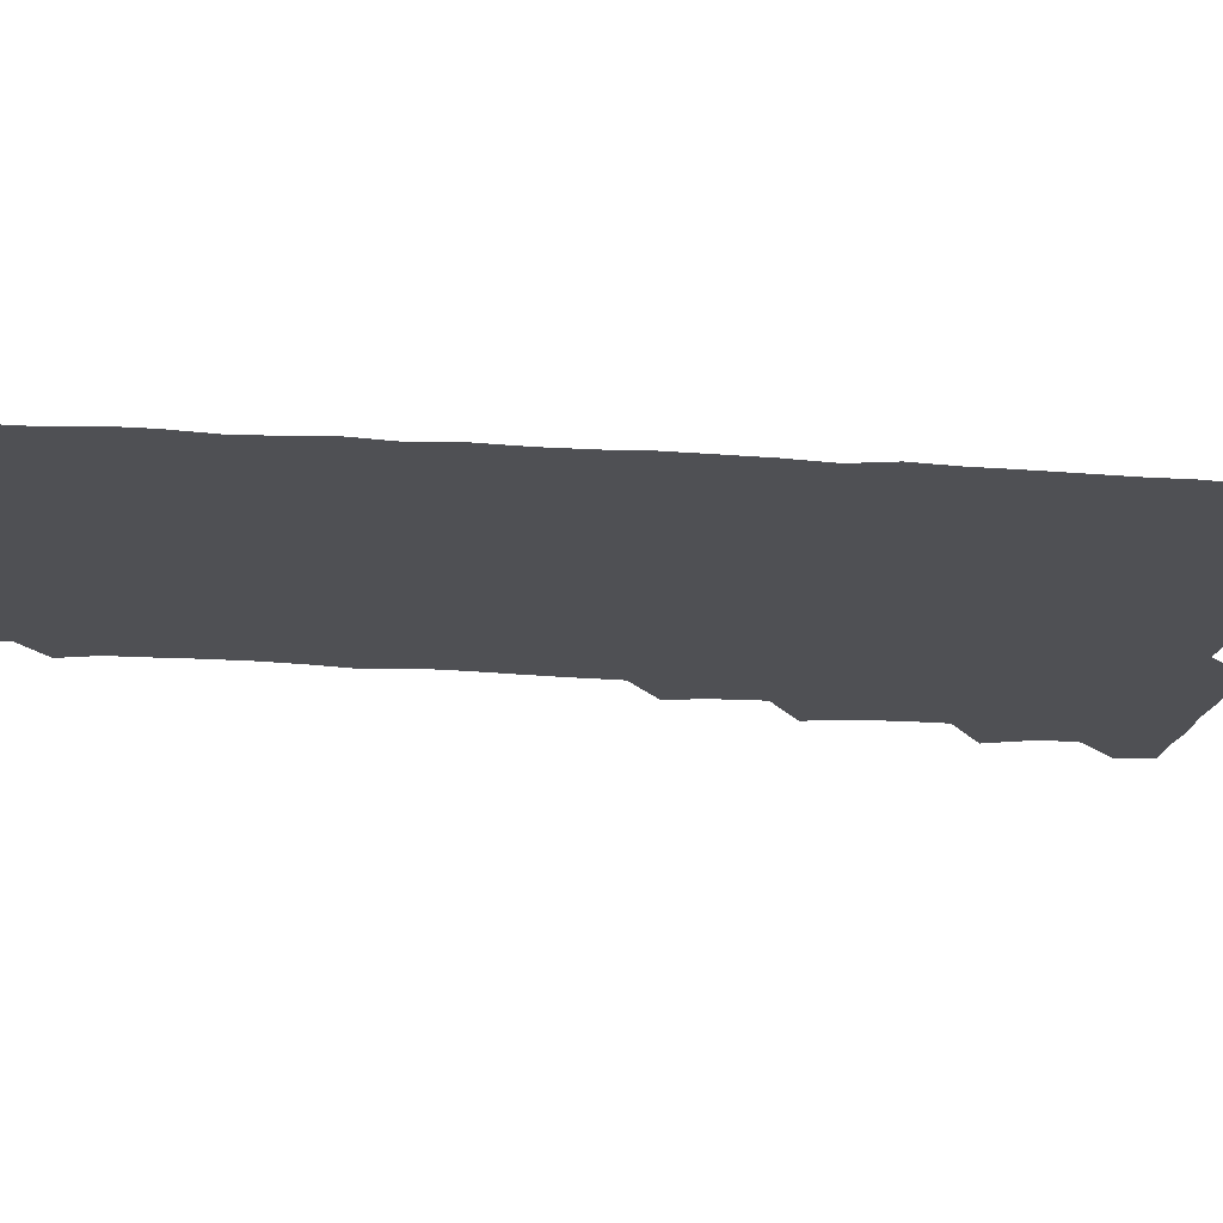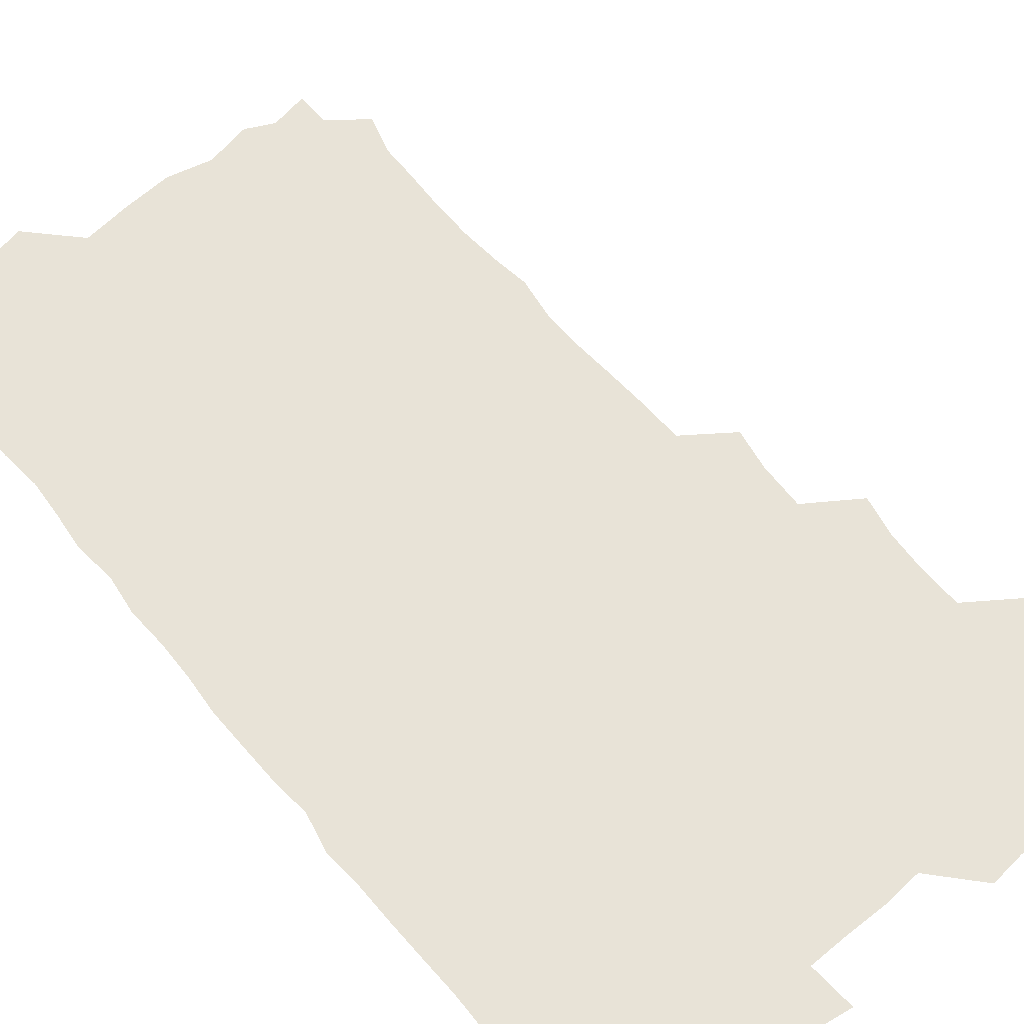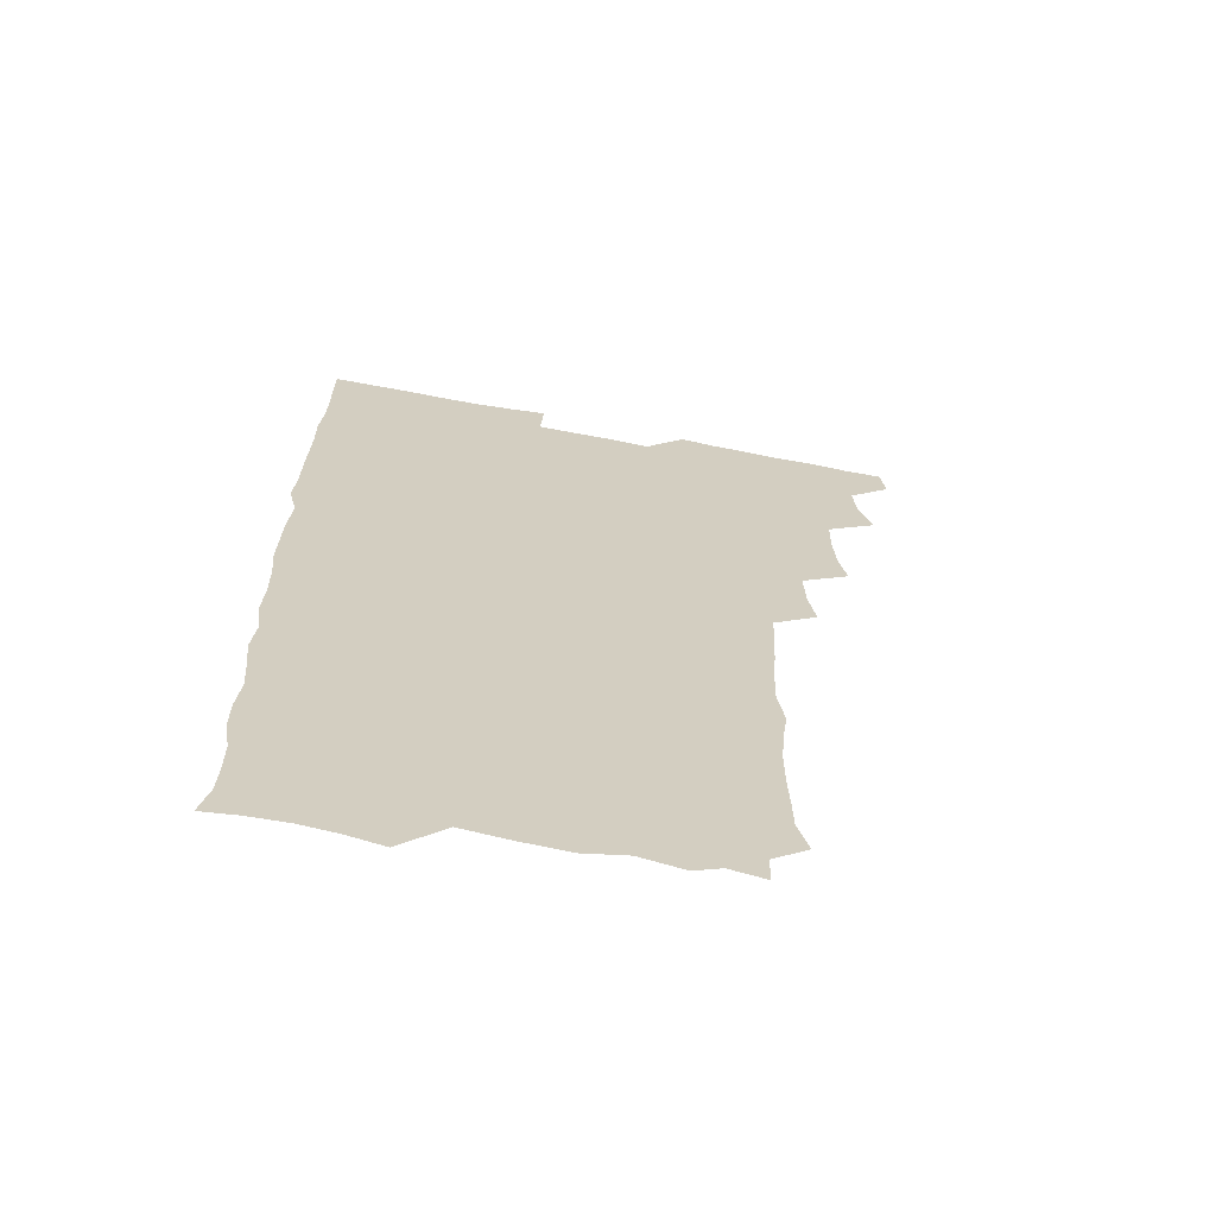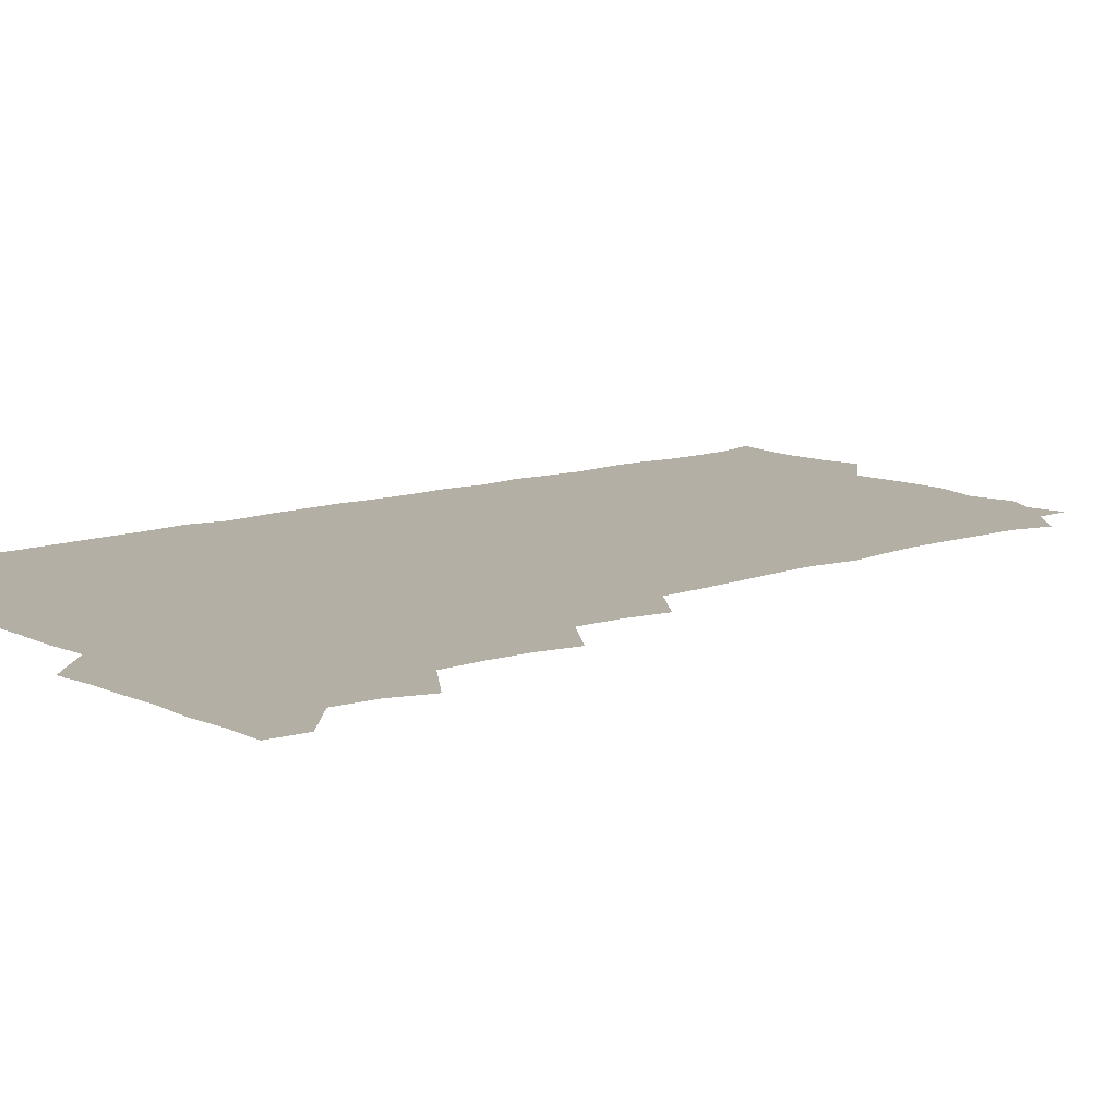
<metadata>
{"format":"obj","ext":"obj","renderer":"f3d","projection":"perspective","resolution":1024,"background":"white","views":[{"elev":-19.1,"azim":82.3,"up":"+Z"},{"elev":62.3,"azim":140.5,"up":"+Z"},{"elev":-66.4,"azim":169.2,"up":"+Y"},{"elev":11.3,"azim":-130.4,"up":"+Z"}]}
</metadata>
<code>
v 464.4 556 0
v 465.8 570.4 0
v 474.7 509.2 0
v 479.9 524.1 0
v 481.3 540 0
v 482 555.1 0
v 481.2 570.2 0
v 491.1 447.3 0
v 494.2 462.5 0
v 495.2 478.2 0
v 494.9 495 0
v 498.1 511.5 0
v 497.5 525.8 0
v 497.2 540.3 0
v 497 555.1 0
v 495.7 571.3 0
v 507.2 400.8 0
v 510 416.5 0
v 510.6 434.1 0
v 511.7 450.5 0
v 511.7 465.6 0
v 509.2 479.5 0
v 512.2 496.3 0
v 513 511.5 0
v 512.5 525.7 0
v 512.1 540.5 0
v 511.6 555.6 0
v 511.3 570.6 0
v 523.5 217.4 0
v 527.6 231.8 0
v 527.9 245.4 0
v 528.5 260.7 0
v 528.6 277.7 0
v 527.2 293.9 0
v 525.4 307.2 0
v 527.9 324 0
v 527.5 339.7 0
v 526.4 355.3 0
v 525.4 371.1 0
v 524.9 388 0
v 525.5 404.3 0
v 526.1 420.1 0
v 525.9 435.2 0
v 527.2 451.3 0
v 527.9 466.9 0
v 527.2 481.7 0
v 526.4 496.4 0
v 526.5 511.1 0
v 526.7 525.7 0
v 527 540.3 0
v 526.3 555.9 0
v 526 571.5 0
v 537.6 193.7 0
v 537.5 206.4 0
v 539.3 220.8 0
v 544.1 238.7 0
v 544.2 254 0
v 544.3 269.6 0
v 543.1 283.7 0
v 543.5 299.3 0
v 542.1 313.5 0
v 544 330.6 0
v 542.4 344.5 0
v 542.3 360 0
v 542.3 375.6 0
v 541.3 390.4 0
v 541.4 406 0
v 542.9 422.4 0
v 542.5 437 0
v 541.7 451.5 0
v 541.9 466.5 0
v 542.3 481.7 0
v 542.4 496.5 0
v 542.4 511.1 0
v 542.5 525.5 0
v 541.7 540.6 0
v 540.9 556.3 0
v 540.5 571.7 0
v 551.7 196.3 0
v 555.9 211 0
v 558.1 227.6 0
v 558.3 242 0
v 559.5 258.3 0
v 559.2 272.9 0
v 558.5 287.1 0
v 558 301.7 0
v 557.4 316.2 0
v 558.6 333 0
v 557.9 347.2 0
v 557.9 362.3 0
v 556.7 376.4 0
v 556.4 391.3 0
v 556.2 406.2 0
v 557.4 422.4 0
v 557.2 437.1 0
v 556.7 451.6 0
v 557.2 466.9 0
v 557.3 481.8 0
v 557.4 496.4 0
v 557.8 510.9 0
v 557.9 525 0
v 556.9 539.9 0
v 555.4 556.2 0
v 554 573.2 0
v 562.3 191.2 0
v 571.5 214.2 0
v 573.2 229.5 0
v 572.9 243.5 0
v 573.3 258.6 0
v 572.8 272.8 0
v 572.7 287.7 0
v 572.1 301.9 0
v 572.5 317.9 0
v 572.5 333 0
v 572.6 348.2 0
v 572.5 363 0
v 572.3 377.7 0
v 572.4 392.9 0
v 572.3 407.8 0
v 571.6 421.9 0
v 571.7 436.8 0
v 571.4 451.5 0
v 572.2 467.2 0
v 571.6 481.5 0
v 572.1 496.6 0
v 572.3 511 0
v 572 525.3 0
v 571.4 540 0
v 570.1 555.4 0
v 579.4 194.6 0
v 586.6 215.4 0
v 588.2 231.6 0
v 587.5 244.1 0
v 587.5 258.8 0
v 587.5 273.6 0
v 586.8 287.4 0
v 586.8 302.5 0
v 586.8 317.7 0
v 586.6 332.6 0
v 586.9 348.9 0
v 586.8 362.3 0
v 587 378.3 0
v 586.9 393 0
v 586.7 407.7 0
v 587.2 423 0
v 586.2 436.8 0
v 586.8 452.5 0
v 586.8 467.2 0
v 586.5 481.7 0
v 586.5 496.4 0
v 586.7 510.9 0
v 586.5 525.6 0
v 586.1 540.9 0
v 585.1 556.5 0
v 596.4 190.5 0
v 601 214.5 0
v 601.9 229.5 0
v 601.5 242.8 0
v 601.6 258.5 0
v 601.8 273.8 0
v 601.6 288.5 0
v 601.6 303.7 0
v 601.7 318.9 0
v 601.4 333.1 0
v 601.2 346.6 0
v 601.3 362.7 0
v 601.5 378.1 0
v 601.5 393.3 0
v 601.4 407.4 0
v 601.5 423.3 0
v 601.1 437.2 0
v 601.6 452.8 0
v 601.4 467.1 0
v 601.1 481.6 0
v 601 496 0
v 601.4 510.9 0
v 601.4 525.7 0
v 601.5 540.4 0
v 601 556.2 0
v 615 191.6 0
v 616 212.6 0
v 616.1 230 0
v 616.3 244 0
v 616.1 258.4 0
v 616.2 274.2 0
v 616.1 287.9 0
v 616.1 303.2 0
v 616.1 318.1 0
v 616 333.2 0
v 615.8 347.5 0
v 615.8 363.3 0
v 616.3 376.6 0
v 616 392.3 0
v 616 406.9 0
v 615.9 422.9 0
v 615.9 437.7 0
v 616 452.6 0
v 616 467.2 0
v 616.2 481.9 0
v 616.5 496.5 0
v 616.1 511.1 0
v 616.3 525.6 0
v 616.5 540 0
v 616.7 556.4 0
v 615.4 574.4 0
v 633.6 193.7 0
v 631.1 214 0
v 630.6 229.4 0
v 630.5 244.7 0
v 630.7 258.5 0
v 630.5 274.3 0
v 630.5 288.5 0
v 630.4 303.7 0
v 630.7 318.2 0
v 630.5 333.8 0
v 630.4 348.7 0
v 630.7 361.4 0
v 630.6 378.6 0
v 630.5 393.4 0
v 630.7 407.3 0
v 630.6 422.8 0
v 630.5 437.6 0
v 630.3 452.8 0
v 630.5 467 0
v 631.2 481.2 0
v 630.9 496.9 0
v 630.9 511.2 0
v 631.1 525.5 0
v 631.1 540.4 0
v 631.3 554.8 0
v 629.3 572.3 0
v 651 175.6 0
v 646.9 196.1 0
v 645.7 213.2 0
v 645.1 229.1 0
v 645 243.5 0
v 644.7 260.1 0
v 644.6 274.7 0
v 644.8 288.9 0
v 645.3 302 0
v 644.5 320.3 0
v 645 333.3 0
v 644.6 349 0
v 645 363.3 0
v 645.1 377.9 0
v 644.7 392.9 0
v 645.7 406.4 0
v 644.9 423.2 0
v 645.3 437.3 0
v 645.2 452.2 0
v 645.4 466.8 0
v 645.6 481.5 0
v 645.6 496.7 0
v 645.9 511.2 0
v 645.8 525.8 0
v 645.8 540.6 0
v 645.7 555.2 0
v 644.9 570.7 0
v 664.9 178.6 0
v 661.8 195.8 0
v 660.1 212.9 0
v 659.2 229.2 0
v 659.3 243.6 0
v 658.8 259.5 0
v 659.1 273.8 0
v 658.5 289.6 0
v 659.5 302.8 0
v 658.9 319 0
v 658.9 333.9 0
v 659 348.6 0
v 659.6 362.4 0
v 659.2 378 0
v 660.5 391.5 0
v 659.5 408.2 0
v 659.4 422.8 0
v 659.8 437.2 0
v 660 451.8 0
v 659.8 466.8 0
v 660.3 481 0
v 659.4 497.6 0
v 660.2 511.3 0
v 660.6 525.9 0
v 660.6 540.5 0
v 660.6 555.7 0
v 660.5 570.6 0
v 679.6 180.2 0
v 676.5 196 0
v 675.2 211.4 0
v 674.3 227.1 0
v 673.6 243 0
v 674.4 256.7 0
v 673.5 272.7 0
v 673.7 287.6 0
v 673.8 302.4 0
v 673.2 317.9 0
v 675.2 331 0
v 673.6 347.8 0
v 673.2 363 0
v 673.8 377.3 0
v 674.6 391.5 0
v 674.2 407.2 0
v 675.1 421.4 0
v 674.5 436.9 0
v 674.2 451.9 0
v 674.5 466.6 0
v 674.6 481.5 0
v 674 496.7 0
v 675.6 510.9 0
v 674.9 526.2 0
v 675 540.4 0
v 675.7 555.7 0
v 675.8 571.1 0
v 694.1 179.8 0
v 691.8 193.6 0
v 689.2 210.4 0
v 688.5 225.8 0
v 689.2 240.2 0
v 688.4 255.6 0
v 688.5 270.1 0
v 689.3 284.7 0
v 688.5 300.6 0
v 687.5 316.4 0
v 688.7 330.7 0
v 689.1 345.3 0
v 688.3 361 0
v 690.5 374.9 0
v 688.7 391.1 0
v 689.7 405.4 0
v 689.5 420.7 0
v 688.8 436.6 0
v 688.4 451.4 0
v 689.5 465.7 0
v 689.9 480.5 0
v 690.9 495.3 0
v 689.8 511.2 0
v 690.4 525.7 0
v 690.7 540.7 0
v 690.5 555.5 0
v 690.9 570.8 0
v 707.9 177.9 0
v 704.5 192.6 0
v 704.1 206.2 0
v 704.2 220.5 0
v 706.5 233.7 0
v 706.5 248.1 0
v 705 263.9 0
v 706.1 278.5 0
v 707.6 292.8 0
v 706 309.2 0
v 707.9 323.8 0
v 707.1 339.6 0
v 707.4 355.3 0
v 708.6 370 0
v 708.3 385.3 0
v 708 400.6 0
v 706.5 416.9 0
v 709.8 431.4 0
v 708.6 447.2 0
v 708.4 462.5 0
v 708 477.9 0
v 707.5 493.4 0
v 707.8 508.6 0
v 706.3 524.8 0
v 706 540.4 0
v 706.1 555.7 0
v 706.1 570.7 0
v 706 586 0
f 5 6 1
f 1 6 2
f 6 7 2
f 11 12 3
f 3 12 4
f 12 13 4
f 4 13 5
f 13 14 5
f 5 14 6
f 14 15 6
f 6 15 7
f 15 16 7
f 19 20 8
f 8 20 9
f 20 21 9
f 9 21 10
f 21 22 10
f 10 22 11
f 22 23 11
f 11 23 12
f 23 24 12
f 12 24 13
f 24 25 13
f 13 25 14
f 25 26 14
f 14 26 15
f 26 27 15
f 15 27 16
f 27 28 16
f 40 41 17
f 17 41 18
f 41 42 18
f 18 42 19
f 42 43 19
f 19 43 20
f 43 44 20
f 20 44 21
f 44 45 21
f 21 45 22
f 45 46 22
f 22 46 23
f 46 47 23
f 23 47 24
f 47 48 24
f 24 48 25
f 48 49 25
f 25 49 26
f 49 50 26
f 26 50 27
f 50 51 27
f 27 51 28
f 51 52 28
f 54 55 29
f 29 55 30
f 55 56 30
f 30 56 31
f 56 57 31
f 31 57 32
f 57 58 32
f 32 58 33
f 58 59 33
f 33 59 34
f 59 60 34
f 34 60 35
f 60 61 35
f 35 61 36
f 61 62 36
f 36 62 37
f 62 63 37
f 37 63 38
f 63 64 38
f 38 64 39
f 64 65 39
f 39 65 40
f 65 66 40
f 40 66 41
f 66 67 41
f 41 67 42
f 67 68 42
f 42 68 43
f 68 69 43
f 43 69 44
f 69 70 44
f 44 70 45
f 70 71 45
f 45 71 46
f 71 72 46
f 46 72 47
f 72 73 47
f 47 73 48
f 73 74 48
f 48 74 49
f 74 75 49
f 49 75 50
f 75 76 50
f 50 76 51
f 76 77 51
f 51 77 52
f 77 78 52
f 53 79 54
f 79 80 54
f 54 80 55
f 80 81 55
f 55 81 56
f 81 82 56
f 56 82 57
f 82 83 57
f 57 83 58
f 83 84 58
f 58 84 59
f 84 85 59
f 59 85 60
f 85 86 60
f 60 86 61
f 86 87 61
f 61 87 62
f 87 88 62
f 62 88 63
f 88 89 63
f 63 89 64
f 89 90 64
f 64 90 65
f 90 91 65
f 65 91 66
f 91 92 66
f 66 92 67
f 92 93 67
f 67 93 68
f 93 94 68
f 68 94 69
f 94 95 69
f 69 95 70
f 95 96 70
f 70 96 71
f 96 97 71
f 71 97 72
f 97 98 72
f 72 98 73
f 98 99 73
f 73 99 74
f 99 100 74
f 74 100 75
f 100 101 75
f 75 101 76
f 101 102 76
f 76 102 77
f 102 103 77
f 77 103 78
f 103 104 78
f 79 105 80
f 105 106 80
f 80 106 81
f 106 107 81
f 81 107 82
f 107 108 82
f 82 108 83
f 108 109 83
f 83 109 84
f 109 110 84
f 84 110 85
f 110 111 85
f 85 111 86
f 111 112 86
f 86 112 87
f 112 113 87
f 87 113 88
f 113 114 88
f 88 114 89
f 114 115 89
f 89 115 90
f 115 116 90
f 90 116 91
f 116 117 91
f 91 117 92
f 117 118 92
f 92 118 93
f 118 119 93
f 93 119 94
f 119 120 94
f 94 120 95
f 120 121 95
f 95 121 96
f 121 122 96
f 96 122 97
f 122 123 97
f 97 123 98
f 123 124 98
f 98 124 99
f 124 125 99
f 99 125 100
f 125 126 100
f 100 126 101
f 126 127 101
f 101 127 102
f 127 128 102
f 102 128 103
f 128 129 103
f 103 129 104
f 105 130 106
f 130 131 106
f 106 131 107
f 131 132 107
f 107 132 108
f 132 133 108
f 108 133 109
f 133 134 109
f 109 134 110
f 134 135 110
f 110 135 111
f 135 136 111
f 111 136 112
f 136 137 112
f 112 137 113
f 137 138 113
f 113 138 114
f 138 139 114
f 114 139 115
f 139 140 115
f 115 140 116
f 140 141 116
f 116 141 117
f 141 142 117
f 117 142 118
f 142 143 118
f 118 143 119
f 143 144 119
f 119 144 120
f 144 145 120
f 120 145 121
f 145 146 121
f 121 146 122
f 146 147 122
f 122 147 123
f 147 148 123
f 123 148 124
f 148 149 124
f 124 149 125
f 149 150 125
f 125 150 126
f 150 151 126
f 126 151 127
f 151 152 127
f 127 152 128
f 152 153 128
f 128 153 129
f 153 154 129
f 130 155 131
f 155 156 131
f 131 156 132
f 156 157 132
f 132 157 133
f 157 158 133
f 133 158 134
f 158 159 134
f 134 159 135
f 159 160 135
f 135 160 136
f 160 161 136
f 136 161 137
f 161 162 137
f 137 162 138
f 162 163 138
f 138 163 139
f 163 164 139
f 139 164 140
f 164 165 140
f 140 165 141
f 165 166 141
f 141 166 142
f 166 167 142
f 142 167 143
f 167 168 143
f 143 168 144
f 168 169 144
f 144 169 145
f 169 170 145
f 145 170 146
f 170 171 146
f 146 171 147
f 171 172 147
f 147 172 148
f 172 173 148
f 148 173 149
f 173 174 149
f 149 174 150
f 174 175 150
f 150 175 151
f 175 176 151
f 151 176 152
f 176 177 152
f 152 177 153
f 177 178 153
f 153 178 154
f 178 179 154
f 155 180 156
f 180 181 156
f 156 181 157
f 181 182 157
f 157 182 158
f 182 183 158
f 158 183 159
f 183 184 159
f 159 184 160
f 184 185 160
f 160 185 161
f 185 186 161
f 161 186 162
f 186 187 162
f 162 187 163
f 187 188 163
f 163 188 164
f 188 189 164
f 164 189 165
f 189 190 165
f 165 190 166
f 190 191 166
f 166 191 167
f 191 192 167
f 167 192 168
f 192 193 168
f 168 193 169
f 193 194 169
f 169 194 170
f 194 195 170
f 170 195 171
f 195 196 171
f 171 196 172
f 196 197 172
f 172 197 173
f 197 198 173
f 173 198 174
f 198 199 174
f 174 199 175
f 199 200 175
f 175 200 176
f 200 201 176
f 176 201 177
f 201 202 177
f 177 202 178
f 202 203 178
f 178 203 179
f 203 204 179
f 180 206 181
f 206 207 181
f 181 207 182
f 207 208 182
f 182 208 183
f 208 209 183
f 183 209 184
f 209 210 184
f 184 210 185
f 210 211 185
f 185 211 186
f 211 212 186
f 186 212 187
f 212 213 187
f 187 213 188
f 213 214 188
f 188 214 189
f 214 215 189
f 189 215 190
f 215 216 190
f 190 216 191
f 216 217 191
f 191 217 192
f 217 218 192
f 192 218 193
f 218 219 193
f 193 219 194
f 219 220 194
f 194 220 195
f 220 221 195
f 195 221 196
f 221 222 196
f 196 222 197
f 222 223 197
f 197 223 198
f 223 224 198
f 198 224 199
f 224 225 199
f 199 225 200
f 225 226 200
f 200 226 201
f 226 227 201
f 201 227 202
f 227 228 202
f 202 228 203
f 228 229 203
f 203 229 204
f 229 230 204
f 204 230 205
f 230 231 205
f 232 233 206
f 206 233 207
f 233 234 207
f 207 234 208
f 234 235 208
f 208 235 209
f 235 236 209
f 209 236 210
f 236 237 210
f 210 237 211
f 237 238 211
f 211 238 212
f 238 239 212
f 212 239 213
f 239 240 213
f 213 240 214
f 240 241 214
f 214 241 215
f 241 242 215
f 215 242 216
f 242 243 216
f 216 243 217
f 243 244 217
f 217 244 218
f 244 245 218
f 218 245 219
f 245 246 219
f 219 246 220
f 246 247 220
f 220 247 221
f 247 248 221
f 221 248 222
f 248 249 222
f 222 249 223
f 249 250 223
f 223 250 224
f 250 251 224
f 224 251 225
f 251 252 225
f 225 252 226
f 252 253 226
f 226 253 227
f 253 254 227
f 227 254 228
f 254 255 228
f 228 255 229
f 255 256 229
f 229 256 230
f 256 257 230
f 230 257 231
f 257 258 231
f 232 259 233
f 259 260 233
f 233 260 234
f 260 261 234
f 234 261 235
f 261 262 235
f 235 262 236
f 262 263 236
f 236 263 237
f 263 264 237
f 237 264 238
f 264 265 238
f 238 265 239
f 265 266 239
f 239 266 240
f 266 267 240
f 240 267 241
f 267 268 241
f 241 268 242
f 268 269 242
f 242 269 243
f 269 270 243
f 243 270 244
f 270 271 244
f 244 271 245
f 271 272 245
f 245 272 246
f 272 273 246
f 246 273 247
f 273 274 247
f 247 274 248
f 274 275 248
f 248 275 249
f 275 276 249
f 249 276 250
f 276 277 250
f 250 277 251
f 277 278 251
f 251 278 252
f 278 279 252
f 252 279 253
f 279 280 253
f 253 280 254
f 280 281 254
f 254 281 255
f 281 282 255
f 255 282 256
f 282 283 256
f 256 283 257
f 283 284 257
f 257 284 258
f 284 285 258
f 259 286 260
f 286 287 260
f 260 287 261
f 287 288 261
f 261 288 262
f 288 289 262
f 262 289 263
f 289 290 263
f 263 290 264
f 290 291 264
f 264 291 265
f 291 292 265
f 265 292 266
f 292 293 266
f 266 293 267
f 293 294 267
f 267 294 268
f 294 295 268
f 268 295 269
f 295 296 269
f 269 296 270
f 296 297 270
f 270 297 271
f 297 298 271
f 271 298 272
f 298 299 272
f 272 299 273
f 299 300 273
f 273 300 274
f 300 301 274
f 274 301 275
f 301 302 275
f 275 302 276
f 302 303 276
f 276 303 277
f 303 304 277
f 277 304 278
f 304 305 278
f 278 305 279
f 305 306 279
f 279 306 280
f 306 307 280
f 280 307 281
f 307 308 281
f 281 308 282
f 308 309 282
f 282 309 283
f 309 310 283
f 283 310 284
f 310 311 284
f 284 311 285
f 311 312 285
f 286 313 287
f 313 314 287
f 287 314 288
f 314 315 288
f 288 315 289
f 315 316 289
f 289 316 290
f 316 317 290
f 290 317 291
f 317 318 291
f 291 318 292
f 318 319 292
f 292 319 293
f 319 320 293
f 293 320 294
f 320 321 294
f 294 321 295
f 321 322 295
f 295 322 296
f 322 323 296
f 296 323 297
f 323 324 297
f 297 324 298
f 324 325 298
f 298 325 299
f 325 326 299
f 299 326 300
f 326 327 300
f 300 327 301
f 327 328 301
f 301 328 302
f 328 329 302
f 302 329 303
f 329 330 303
f 303 330 304
f 330 331 304
f 304 331 305
f 331 332 305
f 305 332 306
f 332 333 306
f 306 333 307
f 333 334 307
f 307 334 308
f 334 335 308
f 308 335 309
f 335 336 309
f 309 336 310
f 336 337 310
f 310 337 311
f 337 338 311
f 311 338 312
f 338 339 312
f 313 340 314
f 340 341 314
f 314 341 315
f 341 342 315
f 315 342 316
f 342 343 316
f 316 343 317
f 343 344 317
f 317 344 318
f 344 345 318
f 318 345 319
f 345 346 319
f 319 346 320
f 346 347 320
f 320 347 321
f 347 348 321
f 321 348 322
f 348 349 322
f 322 349 323
f 349 350 323
f 323 350 324
f 350 351 324
f 324 351 325
f 351 352 325
f 325 352 326
f 352 353 326
f 326 353 327
f 353 354 327
f 327 354 328
f 354 355 328
f 328 355 329
f 355 356 329
f 329 356 330
f 356 357 330
f 330 357 331
f 357 358 331
f 331 358 332
f 358 359 332
f 332 359 333
f 359 360 333
f 333 360 334
f 360 361 334
f 334 361 335
f 361 362 335
f 335 362 336
f 362 363 336
f 336 363 337
f 363 364 337
f 337 364 338
f 364 365 338
f 338 365 339
f 365 366 339

</code>
